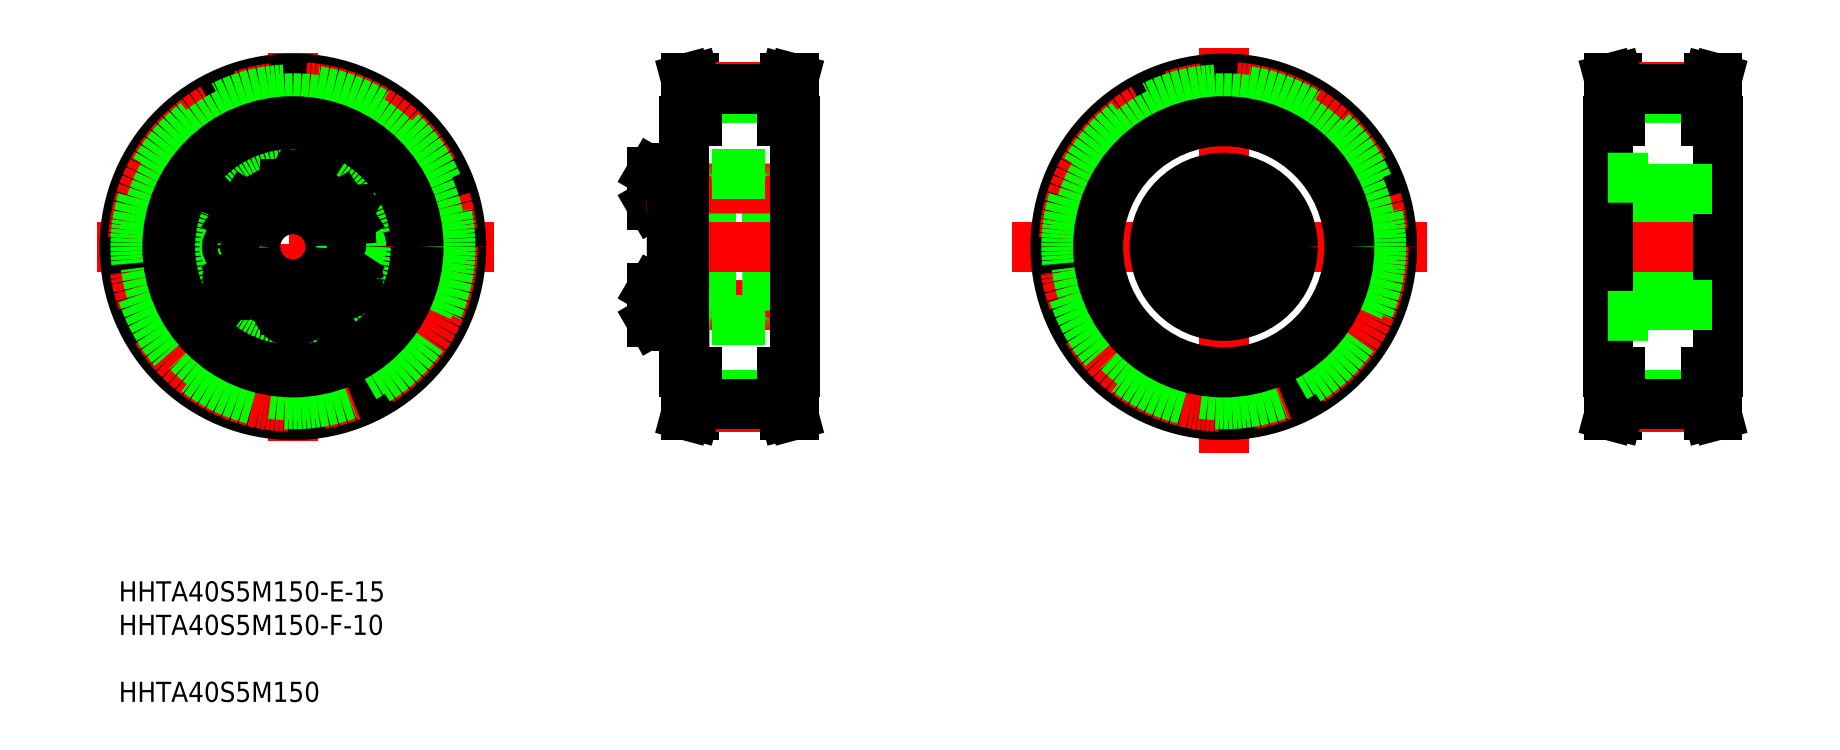
<metadata>
{"format":"dxf","ext":"dxf","renderer":"ezdxf+matplotlib","layout":"modelspace","background":"white","min_lineweight":24,"dpi":150}
</metadata>
<code>
0
SECTION
2
ENTITIES
0
INSERT
8
0
2
*U5
10
0
20
0
30
0
0
LINE
8
CENTER
10
10.79
20
102.1
30
0
11
89.8
21
102.1
31
0
0
LINE
8
CENTER
10
49.73
20
140.8
30
0
11
49.73
21
63.51
31
0
0
POINT
8
0
10
201.1
20
121.6
30
0
0
POINT
8
0
10
197.3
20
124.3
30
0
0
POINT
8
0
10
199.3
20
126.8
30
0
0
POINT
8
0
10
200.6
20
121.6
30
0
0
POINT
8
0
10
201.1
20
113
30
0
0
POINT
8
0
10
197.3
20
110.3
30
0
0
POINT
8
0
10
197.3
20
106.6
30
0
0
POINT
8
0
10
199.3
20
107.8
30
0
0
POINT
8
0
10
200.6
20
113
30
0
0
LINE
8
CENTER
10
192.8
20
102.1
30
0
11
277.8
21
102.1
31
0
0
LINE
8
CENTER
10
235
20
141.8
30
0
11
235
21
61.08
31
0
0
CIRCLE
8
0
10
235
20
102.1
30
0
40
11.5
0
CIRCLE
8
0
10
235
20
102.1
30
0
40
12.75
0
CIRCLE
8
0
10
235
20
110.9
30
0
40
3.138
0
CIRCLE
8
0
10
235
20
110.9
30
0
40
3.3
0
CIRCLE
8
CENTER
10
235
20
102.1
30
0
40
8.75
0
CIRCLE
8
0
10
235
20
93.39
30
0
40
3.138
0
CIRCLE
8
0
10
235
20
93.39
30
0
40
3.3
0
CIRCLE
8
0
10
235
20
102.1
30
0
40
5
0
CIRCLE
8
0
10
228.3
20
96.52
30
0
40
2
0
CIRCLE
8
0
10
228.3
20
96.52
30
0
40
1.5
0
LINE
8
0
10
228.2
20
103.3
30
0
11
227.6
21
105.1
31
0
0
LINE
8
0
10
225.7
20
105.4
30
0
11
224.6
21
104
31
0
0
CIRCLE
8
0
10
226.4
20
103.7
30
0
40
3.138
0
CIRCLE
8
0
10
226.4
20
103.7
30
0
40
3.3
0
LINE
8
0
10
225.2
20
102.2
30
0
11
227
21
101.9
31
0
0
LINE
8
0
10
224.6
20
104
30
0
11
225.2
21
102.2
31
0
0
LINE
8
0
10
227
20
101.9
30
0
11
228.2
21
103.3
31
0
0
LINE
8
0
10
227.6
20
105.1
30
0
11
225.7
21
105.4
31
0
0
LINE
8
0
10
233.4
20
94.32
30
0
11
233.4
21
92.47
31
0
0
LINE
8
0
10
236.6
20
92.47
30
0
11
236.6
21
94.32
31
0
0
LINE
8
0
10
235
20
91.55
30
0
11
236.6
21
92.47
31
0
0
LINE
8
0
10
233.4
20
92.47
30
0
11
235
21
91.55
31
0
0
LINE
8
0
10
236.6
20
94.32
30
0
11
235
21
95.24
31
0
0
LINE
8
0
10
235
20
95.24
30
0
11
233.4
21
94.32
31
0
0
LINE
8
0
10
242.4
20
99.21
30
0
11
244.2
21
98.89
31
0
0
LINE
8
0
10
244.8
20
102
30
0
11
243
21
102.4
31
0
0
CIRCLE
8
0
10
243.6
20
100.6
30
0
40
3.138
0
CIRCLE
8
0
10
243.6
20
100.6
30
0
40
3.3
0
LINE
8
0
10
241.8
20
100.9
30
0
11
242.4
21
99.21
31
0
0
LINE
8
0
10
243
20
102.4
30
0
11
241.8
21
100.9
31
0
0
LINE
8
0
10
235
20
109
30
0
11
236.6
21
110
31
0
0
LINE
8
0
10
233.4
20
110
30
0
11
235
21
109
31
0
0
LINE
8
0
10
236.6
20
111.8
30
0
11
235
21
112.7
31
0
0
LINE
8
0
10
233.4
20
111.8
30
0
11
233.4
21
110
31
0
0
LINE
8
0
10
235
20
112.7
30
0
11
233.4
21
111.8
31
0
0
LINE
8
0
10
236.6
20
110
30
0
11
236.6
21
111.8
31
0
0
CIRCLE
8
0
10
241.7
20
107.8
30
0
40
2
0
CIRCLE
8
0
10
241.7
20
107.8
30
0
40
1.5
0
LINE
8
0
10
245.4
20
100.3
30
0
11
244.8
21
102
31
0
0
LINE
8
0
10
244.2
20
98.89
30
0
11
245.4
21
100.3
31
0
0
ARC
8
0
10
320.3
20
113.2
30
0
40
0.4
50
0
51
90
0
ARC
8
0
10
323.1
20
113.2
30
0
40
0.4
50
90
51
180
0
ARC
8
0
10
331.8
20
113.2
30
0
40
0.4
50
0
51
90
0
LINE
8
0
10
317.4
20
107.6
30
0
11
317.4
21
114.2
31
0
0
LINE
8
0
10
313.4
20
107.8
30
0
11
313.4
21
114
31
0
0
LINE
8
0
10
313.5
20
107.6
30
0
11
313.5
21
114.2
31
0
0
LINE
8
0
10
319.4
20
102.1
30
0
11
319.4
21
114.5
31
0
0
LINE
8
0
10
317.4
20
102.1
30
0
11
317.4
21
114.5
31
0
0
LINE
8
CENTER
10
311.4
20
110.9
30
0
11
334
21
110.9
31
0
0
LINE
8
CENTER
10
311.4
20
93.39
30
0
11
334
21
93.39
31
0
0
LINE
8
0
10
317.4
20
97.14
30
0
11
332.2
21
97.14
31
0
0
LINE
8
0
10
323.1
20
90.64
30
0
11
331.8
21
90.64
31
0
0
LINE
8
0
10
317.4
20
107.1
30
0
11
332.2
21
107.1
31
0
0
LINE
8
0
10
321.2
20
95.69
30
0
11
321.2
21
102.1
31
0
0
LINE
8
0
10
322.7
20
102.1
30
0
11
322.7
21
91.04
31
0
0
LINE
8
0
10
320.7
20
102.1
30
0
11
320.7
21
91.04
31
0
0
LINE
8
0
10
319.4
20
102.1
30
0
11
319.4
21
89.79
31
0
0
LINE
8
0
10
317.4
20
102.1
30
0
11
317.4
21
89.79
31
0
0
LINE
8
0
10
319.8
20
90.64
30
0
11
320.3
21
90.64
31
0
0
LINE
8
0
10
313.5
20
96.69
30
0
11
317.4
21
96.69
31
0
0
LINE
8
0
10
313.5
20
90.09
30
0
11
317.4
21
90.09
31
0
0
LINE
8
0
10
313.4
20
96.53
30
0
11
313.4
21
90.26
31
0
0
LINE
8
0
10
313.5
20
96.69
30
0
11
313.5
21
90.09
31
0
0
LINE
8
0
10
313.4
20
90.26
30
0
11
313.5
21
90.09
31
0
0
LINE
8
0
10
313.4
20
96.53
30
0
11
313.5
21
96.69
31
0
0
LINE
8
0
10
317.4
20
95.39
30
0
11
317.4
21
91.39
31
0
0
LINE
8
0
10
317.4
20
96.69
30
0
11
317.4
21
90.09
31
0
0
ARC
8
0
10
319.8
20
90.23
30
0
40
0.41
50
90
51
180
0
LINE
8
0
10
317.8
20
89.39
30
0
11
319
21
89.39
31
0
0
ARC
8
0
10
317.8
20
89.79
30
0
40
0.4
50
180
51
270
0
ARC
8
0
10
319
20
89.79
30
0
40
0.4
50
270
51
0
0
ARC
8
0
10
323.1
20
91.04
30
0
40
0.4
50
180
51
270
0
ARC
8
0
10
320.3
20
91.04
30
0
40
0.4
50
270
51
0
0
LINE
8
0
10
322.7
20
91.79
30
0
11
320.7
21
91.79
31
0
0
LINE
8
0
10
322.7
20
91.39
30
0
11
320.7
21
91.39
31
0
0
LINE
8
0
10
321.2
20
95.69
30
0
11
322.7
21
95.84
31
0
0
LINE
8
0
10
322.7
20
94.99
30
0
11
320.7
21
94.99
31
0
0
LINE
8
0
10
322.7
20
95.39
30
0
11
320.7
21
95.39
31
0
0
LINE
8
0
10
320.7
20
95.69
30
0
11
321.2
21
95.69
31
0
0
LINE
8
0
10
313.5
20
107.6
30
0
11
317.4
21
107.6
31
0
0
LINE
8
0
10
313.4
20
107.8
30
0
11
313.5
21
107.6
31
0
0
LINE
8
0
10
317.4
20
108.9
30
0
11
317.4
21
112.9
31
0
0
LINE
8
0
10
317.4
20
105.2
30
0
11
317.4
21
105.2
31
0
0
LINE
8
0
10
317.4
20
108.3
30
0
11
317.4
21
108.3
31
0
0
LINE
8
0
10
321.2
20
108.6
30
0
11
321.2
21
102.1
31
0
0
LINE
8
0
10
322.7
20
102.1
30
0
11
322.7
21
113.2
31
0
0
LINE
8
0
10
320.7
20
102.1
30
0
11
320.7
21
113.2
31
0
0
LINE
8
0
10
321.2
20
108.6
30
0
11
322.7
21
108.4
31
0
0
LINE
8
0
10
322.7
20
108.9
30
0
11
320.7
21
108.9
31
0
0
LINE
8
0
10
320.7
20
108.6
30
0
11
321.2
21
108.6
31
0
0
LINE
8
0
10
322.7
20
109.3
30
0
11
320.7
21
109.3
31
0
0
LINE
8
0
10
322.7
20
112.5
30
0
11
320.7
21
112.5
31
0
0
LINE
8
0
10
322.7
20
112.9
30
0
11
320.7
21
112.9
31
0
0
LINE
8
0
10
332.2
20
102.1
30
0
11
332.2
21
91.04
31
0
0
ARC
8
0
10
331.8
20
91.04
30
0
40
0.4
50
270
51
0
0
LINE
8
0
10
332.2
20
102.1
30
0
11
332.2
21
113.2
31
0
0
LINE
8
0
10
323.1
20
113.6
30
0
11
331.8
21
113.6
31
0
0
LINE
8
0
10
319.8
20
113.6
30
0
11
320.3
21
113.6
31
0
0
LINE
8
0
10
313.5
20
114.2
30
0
11
317.4
21
114.2
31
0
0
LINE
8
0
10
313.4
20
114
30
0
11
313.5
21
114.2
31
0
0
LINE
8
0
10
317.8
20
114.9
30
0
11
319
21
114.9
31
0
0
ARC
8
0
10
317.8
20
114.5
30
0
40
0.4
50
90
51
180
0
ARC
8
0
10
319.8
20
114.1
30
0
40
0.41
50
180
51
270
0
ARC
8
0
10
319
20
114.5
30
0
40
0.4
50
0
51
90
0
LINE
8
CENTER
10
308.7
20
102.1
30
0
11
338.4
21
102.1
31
0
0
CIRCLE
8
CENTER
10
49.73
20
102.1
30
0
40
11.6
0
CIRCLE
8
0
10
59.46
20
108.5
30
0
40
3.138
0
CIRCLE
8
0
10
59.46
20
108.5
30
0
40
3.3
0
CIRCLE
8
0
10
40
20
108.5
30
0
40
3.138
0
CIRCLE
8
0
10
40
20
108.5
30
0
40
3.3
0
CIRCLE
8
0
10
49.73
20
113.7
30
0
40
3.138
0
CIRCLE
8
0
10
49.73
20
113.7
30
0
40
3.3
0
CIRCLE
8
0
10
49.73
20
102.1
30
0
40
15.75
0
CIRCLE
8
0
10
49.73
20
102.1
30
0
40
14.5
0
CIRCLE
8
0
10
40
20
95.83
30
0
40
3.138
0
CIRCLE
8
0
10
40
20
95.83
30
0
40
3.3
0
CIRCLE
8
0
10
49.73
20
102.1
30
0
40
7.5
0
LINE
8
0
10
40.1
20
93.98
30
0
11
41.65
21
94.99
31
0
0
LINE
8
0
10
38.35
20
96.67
30
0
11
38.45
21
94.82
31
0
0
LINE
8
0
10
38.45
20
94.82
30
0
11
40.1
21
93.98
31
0
0
CIRCLE
8
0
10
38.13
20
102.1
30
0
40
2
0
CIRCLE
8
0
10
38.13
20
102.1
30
0
40
1.5
0
LINE
8
0
10
41.55
20
96.83
30
0
11
39.9
21
97.67
31
0
0
LINE
8
0
10
39.9
20
97.67
30
0
11
38.35
21
96.67
31
0
0
LINE
8
0
10
41.65
20
94.99
30
0
11
41.55
21
96.83
31
0
0
LINE
8
0
10
39.9
20
106.6
30
0
11
41.55
21
107.5
31
0
0
LINE
8
0
10
38.35
20
107.6
30
0
11
39.9
21
106.6
31
0
0
LINE
8
0
10
41.65
20
109.3
30
0
11
40.1
21
110.3
31
0
0
LINE
8
0
10
38.45
20
109.5
30
0
11
38.35
21
107.6
31
0
0
LINE
8
0
10
40.1
20
110.3
30
0
11
38.45
21
109.5
31
0
0
LINE
8
0
10
41.55
20
107.5
30
0
11
41.65
21
109.3
31
0
0
LINE
8
0
10
59.36
20
93.98
30
0
11
57.81
21
94.99
31
0
0
LINE
8
0
10
61.1
20
96.67
30
0
11
61.01
21
94.82
31
0
0
CIRCLE
8
0
10
59.46
20
95.83
30
0
40
3.138
0
CIRCLE
8
0
10
59.46
20
95.83
30
0
40
3.3
0
LINE
8
0
10
49.73
20
92.39
30
0
11
48.13
21
91.47
31
0
0
LINE
8
0
10
48.13
20
89.62
30
0
11
49.73
21
88.7
31
0
0
CIRCLE
8
0
10
49.73
20
90.54
30
0
40
3.138
0
CIRCLE
8
0
10
49.73
20
90.54
30
0
40
3.3
0
LINE
8
0
10
48.13
20
91.47
30
0
11
48.13
21
89.62
31
0
0
LINE
8
0
10
51.33
20
89.62
30
0
11
51.33
21
91.47
31
0
0
LINE
8
0
10
49.73
20
88.7
30
0
11
51.33
21
89.62
31
0
0
LINE
8
0
10
51.33
20
91.47
30
0
11
49.73
21
92.39
31
0
0
LINE
8
0
10
61.01
20
94.82
30
0
11
59.36
21
93.98
31
0
0
CIRCLE
8
0
10
61.33
20
102.1
30
0
40
1.5
0
CIRCLE
8
0
10
61.33
20
102.1
30
0
40
2
0
LINE
8
0
10
59.55
20
97.67
30
0
11
61.1
21
96.67
31
0
0
LINE
8
0
10
57.91
20
96.83
30
0
11
59.55
21
97.67
31
0
0
LINE
8
0
10
57.81
20
94.99
30
0
11
57.91
21
96.83
31
0
0
LINE
8
0
10
61.1
20
107.6
30
0
11
59.55
21
106.6
31
0
0
LINE
8
0
10
59.36
20
110.3
30
0
11
61.01
21
109.5
31
0
0
LINE
8
0
10
59.55
20
106.6
30
0
11
57.91
21
107.5
31
0
0
LINE
8
0
10
57.81
20
109.3
30
0
11
59.36
21
110.3
31
0
0
LINE
8
0
10
57.91
20
107.5
30
0
11
57.81
21
109.3
31
0
0
LINE
8
0
10
61.01
20
109.5
30
0
11
61.1
21
107.6
31
0
0
LINE
8
0
10
48.13
20
112.8
30
0
11
49.73
21
111.9
31
0
0
LINE
8
0
10
49.73
20
115.6
30
0
11
48.13
21
114.7
31
0
0
LINE
8
0
10
48.13
20
114.7
30
0
11
48.13
21
112.8
31
0
0
LINE
8
0
10
51.33
20
114.7
30
0
11
49.73
21
115.6
31
0
0
LINE
8
0
10
51.33
20
112.8
30
0
11
51.33
21
114.7
31
0
0
LINE
8
0
10
49.73
20
111.9
30
0
11
51.33
21
112.8
31
0
0
LINE
8
0
10
50.93
20
114.9
30
0
11
50.93
21
114.9
31
0
0
LINE
8
0
10
50.53
20
115.1
30
0
11
50.53
21
115.1
31
0
0
LINE
8
0
10
125.1
20
110.4
30
0
11
125.1
21
117
31
0
0
LINE
8
0
10
121.1
20
110.6
30
0
11
121.1
21
116.9
31
0
0
LINE
8
0
10
121.2
20
110.4
30
0
11
121.2
21
117
31
0
0
LINE
8
0
10
130.1
20
111.4
30
0
11
132.6
21
111.2
31
0
0
ARC
8
0
10
129.5
20
111.9
30
0
40
0.41
50
180
51
270
0
LINE
8
0
10
130.1
20
102.1
30
0
11
130.1
21
111.4
31
0
0
LINE
8
0
10
144.1
20
102.1
30
0
11
144.1
21
116.2
31
0
0
LINE
8
0
10
132.6
20
102.1
30
0
11
132.6
21
116.2
31
0
0
LINE
8
0
10
129.1
20
102.1
30
0
11
129.1
21
116.2
31
0
0
LINE
8
0
10
127.6
20
102.1
30
0
11
127.6
21
117.5
31
0
0
LINE
8
0
10
125.1
20
102.1
30
0
11
125.1
21
117.5
31
0
0
LINE
8
CENTER
10
120.1
20
90.54
30
0
11
145.1
21
90.54
31
0
0
LINE
8
0
10
133
20
87.64
30
0
11
143.7
21
87.64
31
0
0
LINE
8
0
10
125.1
20
94.64
30
0
11
149.6
21
94.64
31
0
0
LINE
8
0
10
125.1
20
109.6
30
0
11
149.6
21
109.6
31
0
0
LINE
8
0
10
130.1
20
102.1
30
0
11
130.1
21
92.84
31
0
0
LINE
8
0
10
132.6
20
102.1
30
0
11
132.6
21
88.04
31
0
0
LINE
8
0
10
129.1
20
102.1
30
0
11
129.1
21
88.04
31
0
0
LINE
8
0
10
127.6
20
102.1
30
0
11
127.6
21
86.79
31
0
0
LINE
8
0
10
125.1
20
102.1
30
0
11
125.1
21
86.79
31
0
0
LINE
8
0
10
121.2
20
93.84
30
0
11
125.1
21
93.84
31
0
0
LINE
8
0
10
121.2
20
87.24
30
0
11
125.1
21
87.24
31
0
0
LINE
8
0
10
121.1
20
93.68
30
0
11
121.1
21
87.41
31
0
0
LINE
8
0
10
121.2
20
93.84
30
0
11
121.2
21
87.24
31
0
0
LINE
8
0
10
121.1
20
87.41
30
0
11
121.2
21
87.24
31
0
0
LINE
8
0
10
121.1
20
93.68
30
0
11
121.2
21
93.84
31
0
0
ARC
8
0
10
127.2
20
86.79
30
0
40
0.4
50
270
51
0
0
ARC
8
0
10
125.5
20
86.79
30
0
40
0.4
50
180
51
270
0
LINE
8
0
10
125.5
20
86.39
30
0
11
127.2
21
86.39
31
0
0
LINE
8
0
10
132.6
20
92.14
30
0
11
129.1
21
92.14
31
0
0
LINE
8
0
10
132.6
20
92.54
30
0
11
129.2
21
92.54
31
0
0
LINE
8
0
10
132.6
20
88.94
30
0
11
129.1
21
88.94
31
0
0
LINE
8
0
10
132.6
20
88.54
30
0
11
129.1
21
88.54
31
0
0
LINE
8
0
10
129.5
20
92.84
30
0
11
130.1
21
92.84
31
0
0
LINE
8
0
10
125.1
20
92.54
30
0
11
125.1
21
88.54
31
0
0
LINE
8
0
10
125.1
20
93.84
30
0
11
125.1
21
87.24
31
0
0
LINE
8
0
10
128
20
87.64
30
0
11
128.7
21
87.64
31
0
0
ARC
8
0
10
128
20
87.23
30
0
40
0.41
50
90
51
180
0
ARC
8
0
10
128.7
20
88.04
30
0
40
0.4
50
270
51
0
0
ARC
8
0
10
129.5
20
92.43
30
0
40
0.41
50
90
51
180
0
ARC
8
0
10
133
20
88.04
30
0
40
0.4
50
180
51
270
0
LINE
8
0
10
130.1
20
92.84
30
0
11
132.6
21
93.09
31
0
0
LINE
8
0
10
121.2
20
110.4
30
0
11
125.1
21
110.4
31
0
0
LINE
8
0
10
121.1
20
110.6
30
0
11
121.2
21
110.4
31
0
0
LINE
8
0
10
144.1
20
102.1
30
0
11
144.1
21
88.04
31
0
0
ARC
8
0
10
143.7
20
88.04
30
0
40
0.4
50
270
51
0
0
LINE
8
CENTER
10
120.1
20
113.7
30
0
11
145.1
21
113.7
31
0
0
LINE
8
0
10
133
20
116.6
30
0
11
143.7
21
116.6
31
0
0
LINE
8
0
10
121.2
20
117
30
0
11
125.1
21
117
31
0
0
LINE
8
0
10
121.1
20
116.9
30
0
11
121.2
21
117
31
0
0
LINE
8
0
10
132.6
20
112.1
30
0
11
129.1
21
112.1
31
0
0
LINE
8
0
10
132.6
20
111.7
30
0
11
129.2
21
111.7
31
0
0
LINE
8
0
10
132.6
20
115.3
30
0
11
129.1
21
115.3
31
0
0
LINE
8
0
10
132.6
20
115.7
30
0
11
129.1
21
115.7
31
0
0
LINE
8
0
10
129.5
20
111.4
30
0
11
130.1
21
111.4
31
0
0
LINE
8
0
10
125.1
20
111.7
30
0
11
125.1
21
115.7
31
0
0
LINE
8
0
10
125.5
20
117.9
30
0
11
127.2
21
117.9
31
0
0
ARC
8
0
10
125.5
20
117.5
30
0
40
0.4
50
90
51
180
0
ARC
8
0
10
127.2
20
117.5
30
0
40
0.4
50
0
51
90
0
LINE
8
0
10
128
20
116.6
30
0
11
128.7
21
116.6
31
0
0
ARC
8
0
10
128
20
117.1
30
0
40
0.41
50
180
51
270
0
ARC
8
0
10
128.7
20
116.2
30
0
40
0.4
50
0
51
90
0
ARC
8
0
10
133
20
116.2
30
0
40
0.4
50
90
51
180
0
ARC
8
0
10
143.7
20
116.2
30
0
40
0.4
50
0
51
90
0
LINE
8
CENTER
10
122.6
20
102.1
30
0
11
154.6
21
102.1
31
0
0
LINE
8
0
10
128.5
20
133.3
30
0
11
127.9
21
135.6
31
0
0
LINE
8
0
10
127.9
20
135.6
30
0
11
129.6
21
135.6
31
0
0
LINE
8
0
10
127.6
20
127.1
30
0
11
130.1
21
127.1
31
0
0
LINE
8
0
10
127.6
20
77.14
30
0
11
130.1
21
77.14
31
0
0
LINE
8
0
10
127.9
20
68.64
30
0
11
129.6
21
68.64
31
0
0
LINE
8
0
10
128.5
20
71.01
30
0
11
127.9
21
68.64
31
0
0
LINE
8
0
10
127.6
20
77.14
30
0
11
127.6
21
127.1
31
0
0
LINE
8
0
10
149.6
20
77.14
30
0
11
149.6
21
127.1
31
0
0
LINE
8
CENTER
10
130.1
20
70.31
30
0
11
147.1
21
70.31
31
0
0
LINE
8
0
10
130.1
20
72.56
30
0
11
147.1
21
72.56
31
0
0
LINE
8
0
10
130.1
20
70.79
30
0
11
147.1
21
70.79
31
0
0
LINE
8
0
10
130.1
20
70.79
30
0
11
129.6
21
68.64
31
0
0
LINE
8
0
10
128.5
20
77.14
30
0
11
128.5
21
71.01
31
0
0
LINE
8
0
10
130.1
20
70.79
30
0
11
130.1
21
77.14
31
0
0
LINE
8
0
10
147.1
20
70.79
30
0
11
147.7
21
68.64
31
0
0
LINE
8
0
10
148.7
20
71.01
30
0
11
149.4
21
68.64
31
0
0
LINE
8
0
10
149.4
20
68.64
30
0
11
147.7
21
68.64
31
0
0
LINE
8
0
10
147.1
20
77.14
30
0
11
149.6
21
77.14
31
0
0
LINE
8
0
10
148.7
20
77.14
30
0
11
148.7
21
71.01
31
0
0
LINE
8
0
10
147.1
20
70.79
30
0
11
147.1
21
77.14
31
0
0
LINE
8
CENTER
10
130.1
20
134
30
0
11
147.1
21
134
31
0
0
LINE
8
0
10
130.1
20
131.7
30
0
11
147.1
21
131.7
31
0
0
LINE
8
0
10
130.1
20
133.5
30
0
11
147.1
21
133.5
31
0
0
LINE
8
0
10
130.1
20
133.5
30
0
11
129.6
21
135.6
31
0
0
LINE
8
0
10
130.1
20
127.1
30
0
11
130.1
21
133.5
31
0
0
LINE
8
0
10
128.5
20
127.1
30
0
11
128.5
21
133.3
31
0
0
LINE
8
0
10
148.7
20
133.3
30
0
11
149.4
21
135.6
31
0
0
LINE
8
0
10
149.4
20
135.6
30
0
11
147.7
21
135.6
31
0
0
LINE
8
0
10
147.1
20
133.5
30
0
11
147.7
21
135.6
31
0
0
LINE
8
0
10
147.1
20
127.1
30
0
11
149.6
21
127.1
31
0
0
LINE
8
0
10
147.1
20
127.1
30
0
11
147.1
21
133.5
31
0
0
LINE
8
0
10
148.7
20
127.1
30
0
11
148.7
21
133.3
31
0
0
CIRCLE
8
0
10
49.73
20
102.1
30
0
40
33.5
0
CIRCLE
8
CENTER
10
49.73
20
102.1
30
0
40
31.83
0
CIRCLE
8
0
10
49.73
20
102.1
30
0
40
31.35
0
CIRCLE
8
0
10
49.73
20
102.1
30
0
40
29.58
0
CIRCLE
8
0
10
49.73
20
102.1
30
0
40
25
0
CIRCLE
8
0
10
235
20
102.1
30
0
40
33.5
0
CIRCLE
8
CENTER
10
235
20
102.1
30
0
40
31.83
0
CIRCLE
8
0
10
235
20
102.1
30
0
40
31.35
0
CIRCLE
8
0
10
235
20
102.1
30
0
40
29.58
0
CIRCLE
8
0
10
235
20
102.1
30
0
40
25
0
LINE
8
0
10
312.3
20
133.3
30
0
11
311.7
21
135.6
31
0
0
LINE
8
0
10
311.7
20
135.6
30
0
11
313.4
21
135.6
31
0
0
LINE
8
0
10
311.4
20
127.1
30
0
11
313.9
21
127.1
31
0
0
LINE
8
0
10
311.4
20
77.14
30
0
11
313.9
21
77.14
31
0
0
LINE
8
0
10
311.7
20
68.64
30
0
11
313.4
21
68.64
31
0
0
LINE
8
0
10
312.3
20
71.01
30
0
11
311.7
21
68.64
31
0
0
LINE
8
0
10
311.4
20
77.14
30
0
11
311.4
21
127.1
31
0
0
LINE
8
0
10
333.4
20
77.14
30
0
11
333.4
21
127.1
31
0
0
LINE
8
CENTER
10
313.9
20
70.31
30
0
11
330.9
21
70.31
31
0
0
LINE
8
0
10
313.9
20
72.56
30
0
11
330.9
21
72.56
31
0
0
LINE
8
0
10
313.9
20
70.79
30
0
11
330.9
21
70.79
31
0
0
LINE
8
0
10
313.9
20
70.79
30
0
11
313.4
21
68.64
31
0
0
LINE
8
0
10
312.3
20
77.14
30
0
11
312.3
21
71.01
31
0
0
LINE
8
0
10
313.9
20
70.79
30
0
11
313.9
21
77.14
31
0
0
LINE
8
0
10
330.9
20
70.79
30
0
11
331.5
21
68.64
31
0
0
LINE
8
0
10
332.5
20
71.01
30
0
11
333.2
21
68.64
31
0
0
LINE
8
0
10
333.2
20
68.64
30
0
11
331.5
21
68.64
31
0
0
LINE
8
0
10
330.9
20
77.14
30
0
11
333.4
21
77.14
31
0
0
LINE
8
0
10
332.5
20
77.14
30
0
11
332.5
21
71.01
31
0
0
LINE
8
0
10
330.9
20
70.79
30
0
11
330.9
21
77.14
31
0
0
LINE
8
CENTER
10
313.9
20
134
30
0
11
330.9
21
134
31
0
0
LINE
8
0
10
313.9
20
131.7
30
0
11
330.9
21
131.7
31
0
0
LINE
8
0
10
313.9
20
133.5
30
0
11
330.9
21
133.5
31
0
0
LINE
8
0
10
313.9
20
133.5
30
0
11
313.4
21
135.6
31
0
0
LINE
8
0
10
313.9
20
127.1
30
0
11
313.9
21
133.5
31
0
0
LINE
8
0
10
312.3
20
127.1
30
0
11
312.3
21
133.3
31
0
0
LINE
8
0
10
332.5
20
133.3
30
0
11
333.2
21
135.6
31
0
0
LINE
8
0
10
333.2
20
135.6
30
0
11
331.5
21
135.6
31
0
0
LINE
8
0
10
330.9
20
133.5
30
0
11
331.5
21
135.6
31
0
0
LINE
8
0
10
330.9
20
127.1
30
0
11
333.4
21
127.1
31
0
0
LINE
8
0
10
330.9
20
127.1
30
0
11
330.9
21
133.5
31
0
0
LINE
8
0
10
332.5
20
127.1
30
0
11
332.5
21
133.3
31
0
0
CIRCLE
8
0
10
235
20
102.1
30
0
40
13.75
0
LINE
8
0
10
311.4
20
115.9
30
0
11
319.4
21
115.9
31
0
0
LINE
8
0
10
319.4
20
113.6
30
0
11
319.4
21
115.9
31
0
0
LINE
8
0
10
319.4
20
113.6
30
0
11
333.4
21
113.6
31
0
0
LINE
8
0
10
311.4
20
88.39
30
0
11
319.4
21
88.39
31
0
0
LINE
8
0
10
319.4
20
90.64
30
0
11
319.4
21
88.39
31
0
0
LINE
8
0
10
319.4
20
90.64
30
0
11
333.4
21
90.64
31
0
0
ENDSEC
0
EOF

</code>
